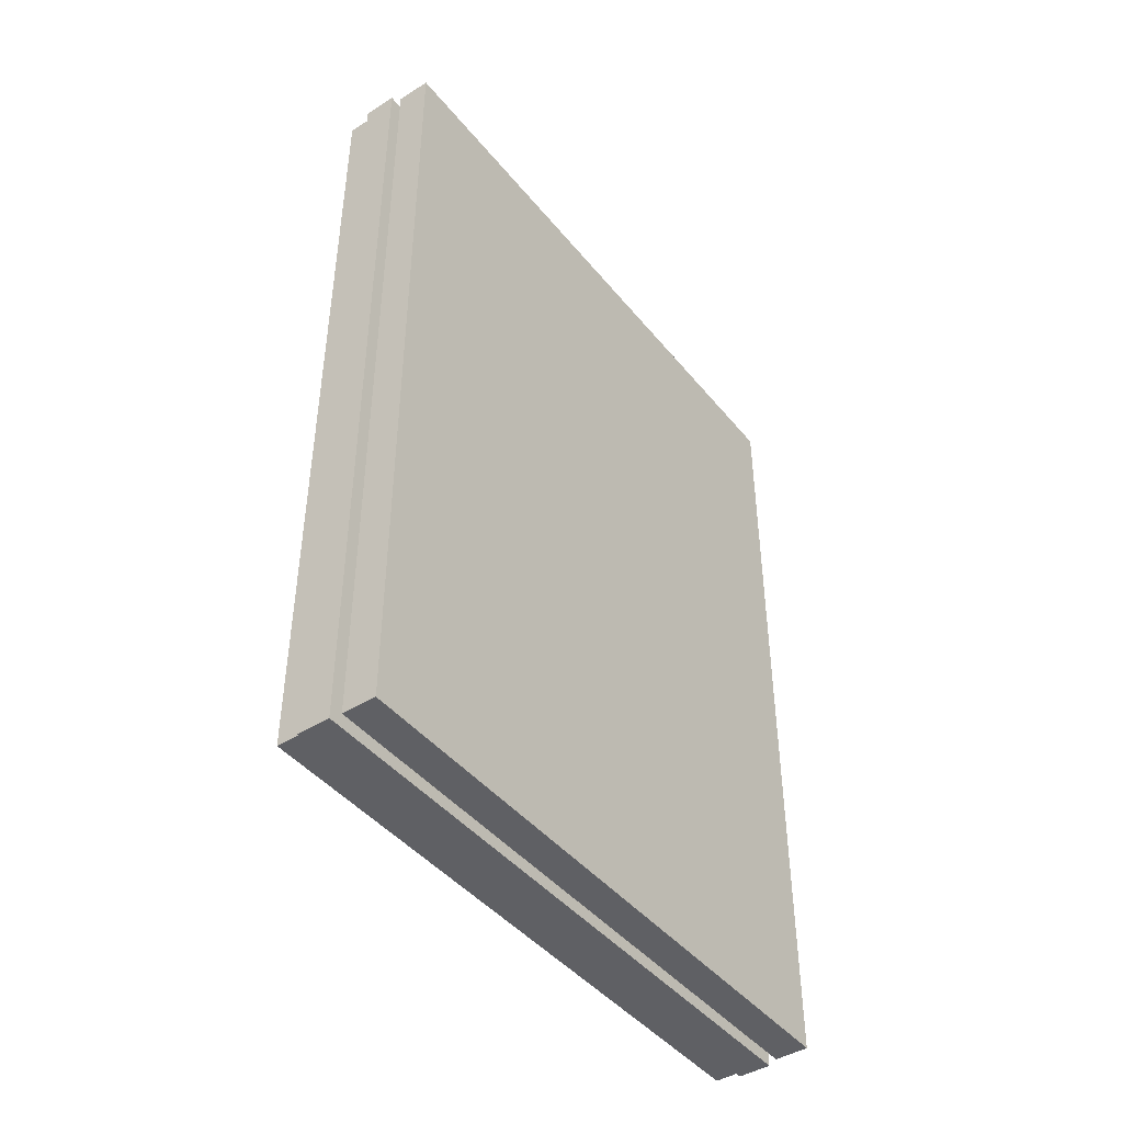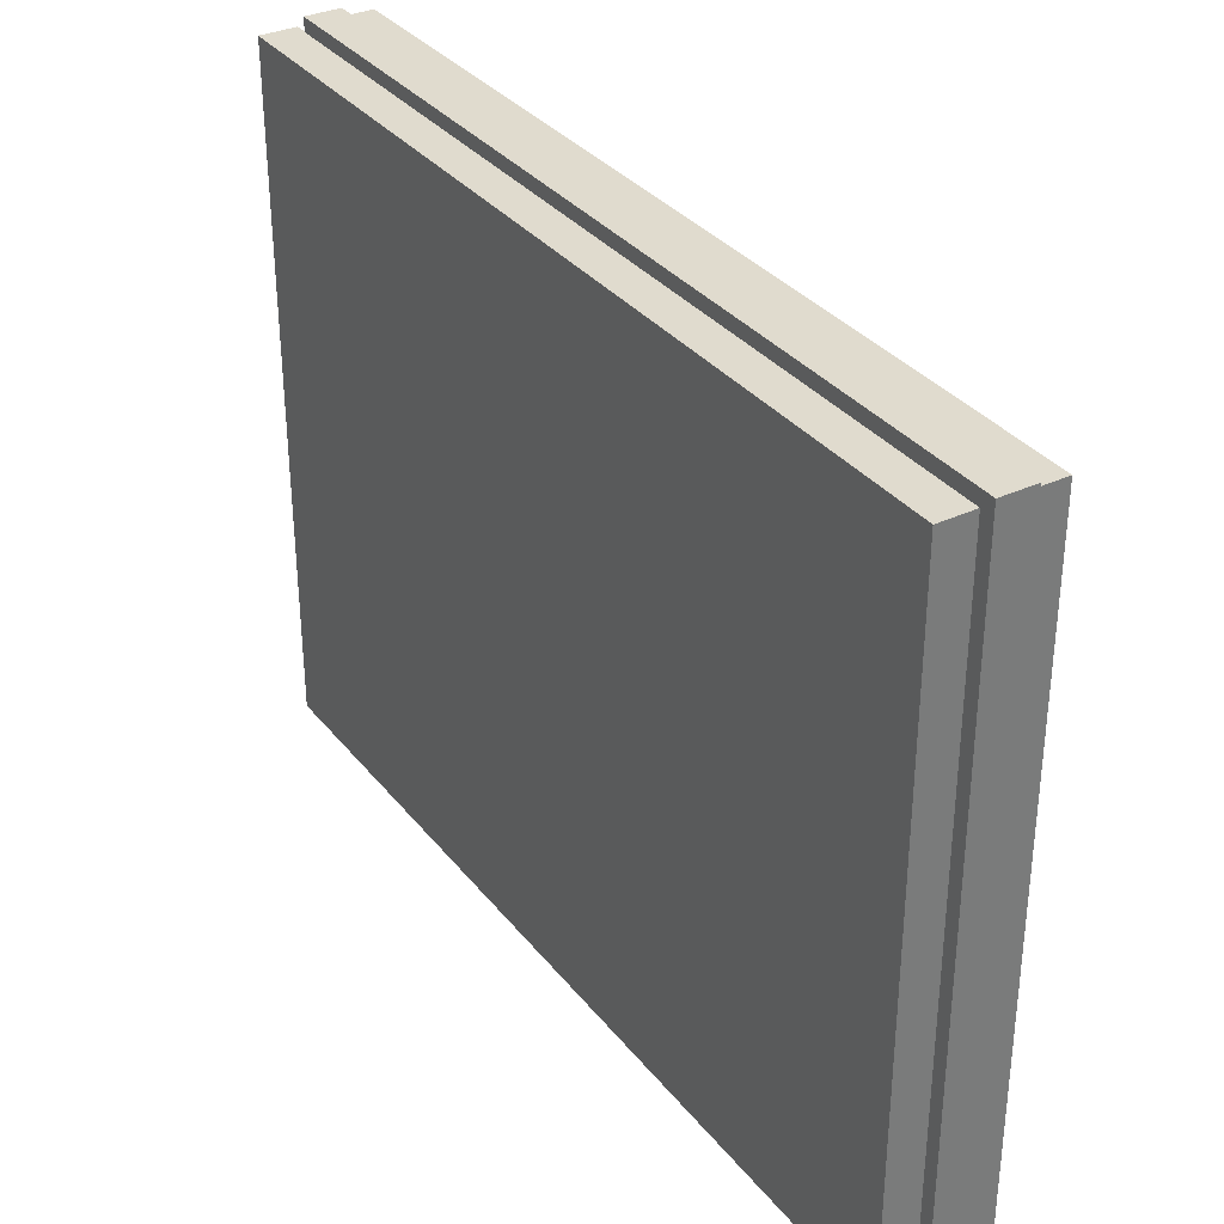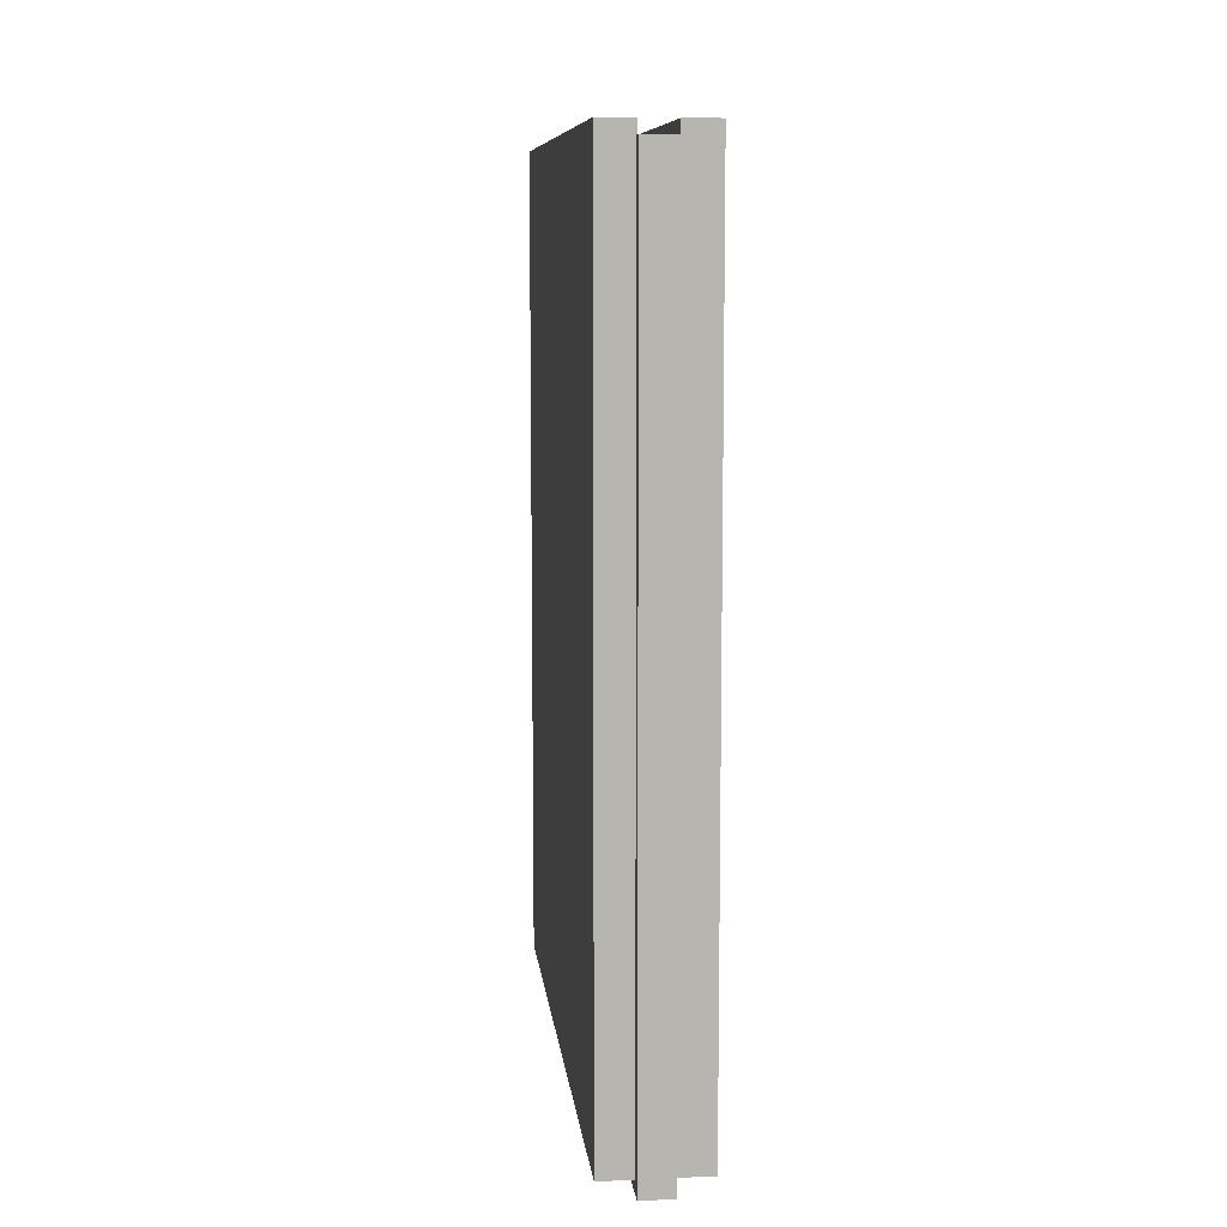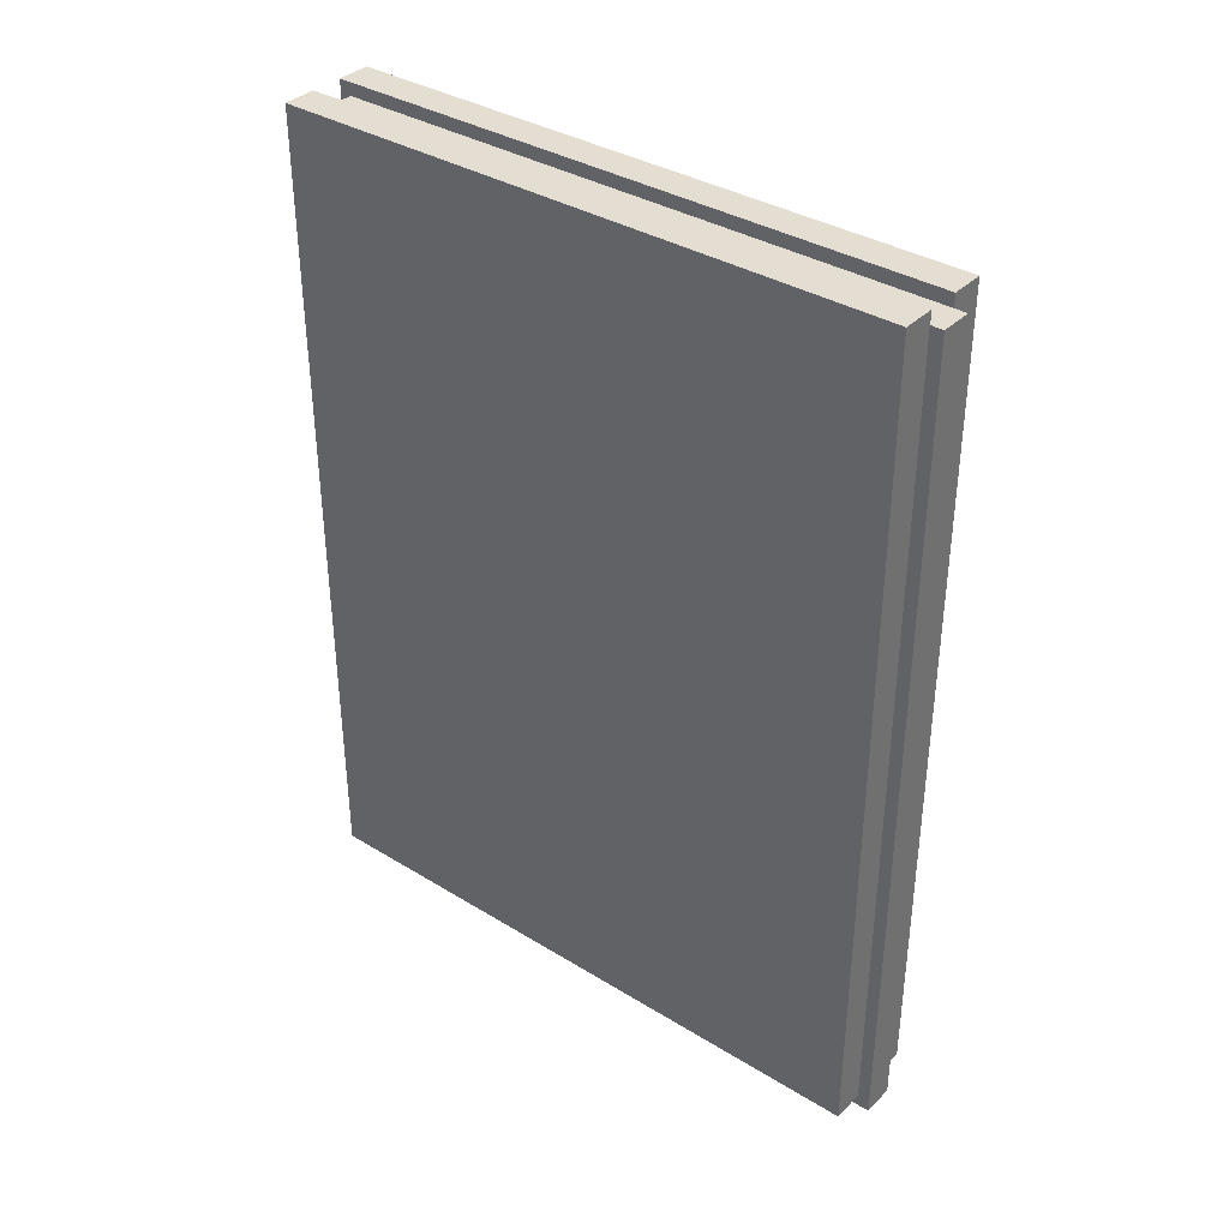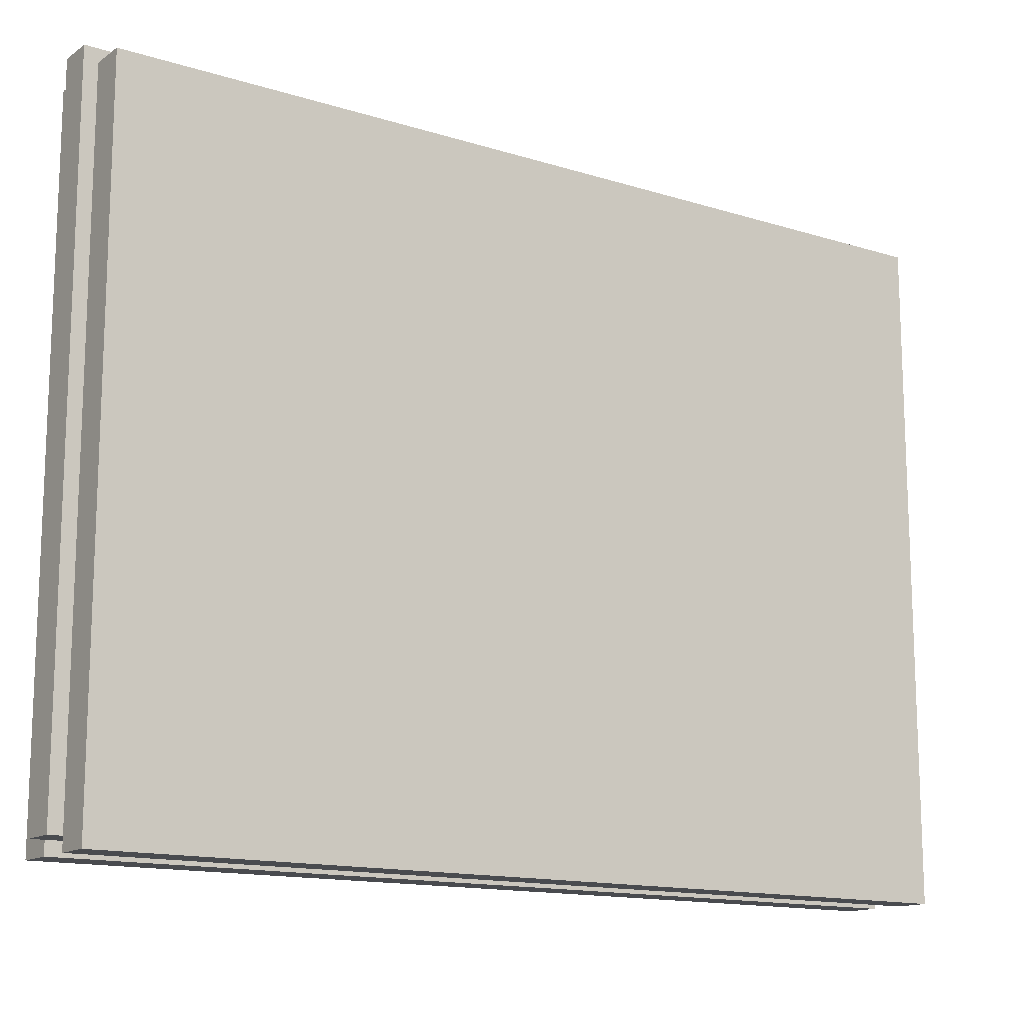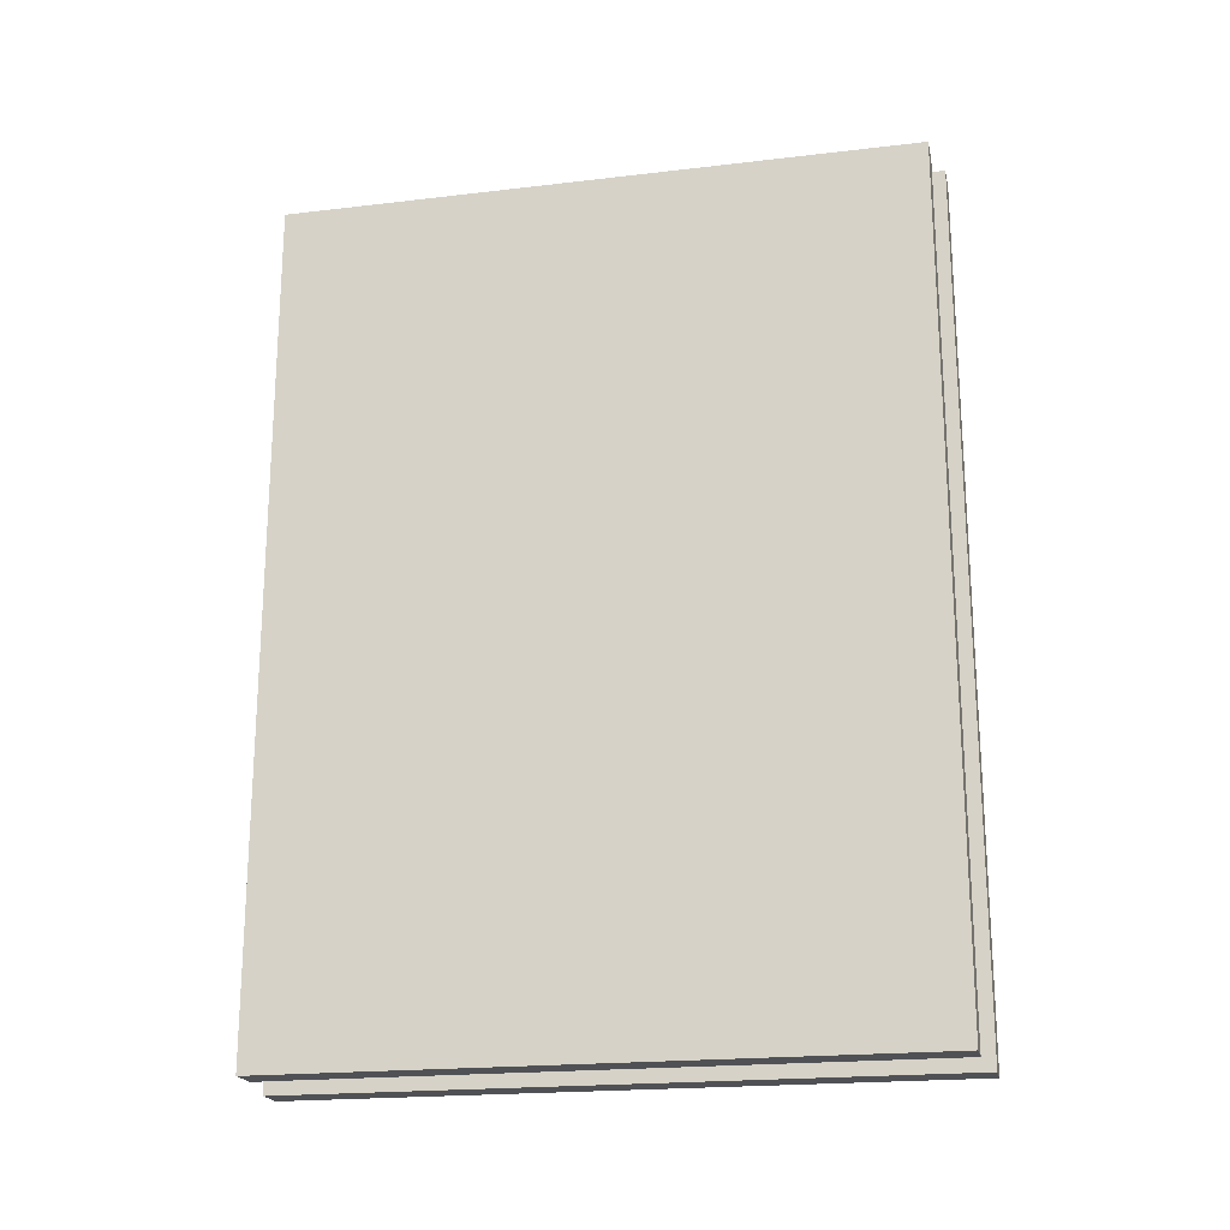
<metadata>
{"format":"obj","ext":"obj","renderer":"f3d","projection":"perspective","resolution":1024,"background":"white","views":[{"elev":-44.1,"azim":-143.8,"up":"+Z"},{"elev":33.6,"azim":147.6,"up":"+Y"},{"elev":9.2,"azim":173.6,"up":"+Z"},{"elev":36.3,"azim":128.6,"up":"+Z"},{"elev":-14.1,"azim":-124.6,"up":"+Y"},{"elev":-20.2,"azim":102.2,"up":"+Z"}]}
</metadata>
<code>
o pgp
v 0.0395 -0.25 0.3335
v 0.0395 0.25 0.3335
v 0.0395 -0.25 -0.3335
v 0.0395 0.25 -0.3335
v 0.0665 -0.25 0.3335
v 0.0665 0.25 0.3335
v 0.0665 -0.25 -0.3335
v 0.0665 0.25 -0.3335
v -0.0135 -0.25 0.3335
v -0.0135 0.25 0.3335
v -0.0135 -0.25 -0.3335
v -0.0135 0.25 -0.3335
v 0.0135 -0.25 0.3335
v 0.0135 0.25 0.3335
v 0.0135 -0.25 -0.3335
v 0.0135 0.25 -0.3335
v 0.014 -0.24 0.3235
v 0.014 0.26 0.3235
v 0.014 -0.24 -0.3435
v 0.014 0.26 -0.3435
v 0.04 -0.24 0.3235
v 0.04 0.26 0.3235
v 0.04 -0.24 -0.3435
v 0.04 0.26 -0.3435
f 1 2 4 3
f 3 4 8 7
f 7 8 6 5
f 5 6 2 1
f 3 7 5 1
f 8 4 2 6
f 9 10 12 11
f 11 12 16 15
f 15 16 14 13
f 13 14 10 9
f 11 15 13 9
f 16 12 10 14
f 17 18 20 19
f 19 20 24 23
f 23 24 22 21
f 21 22 18 17
f 19 23 21 17
f 24 20 18 22

</code>
